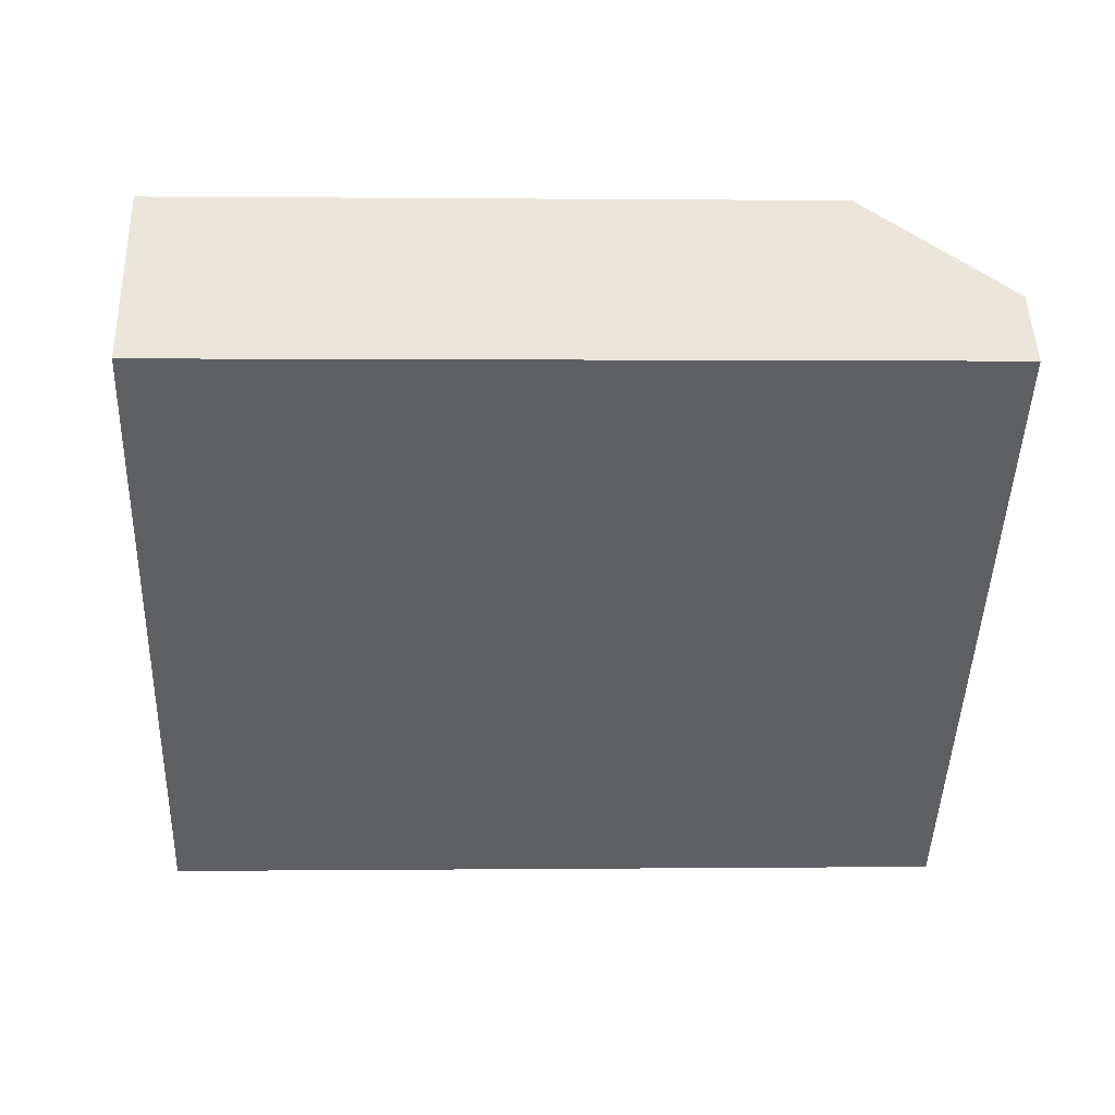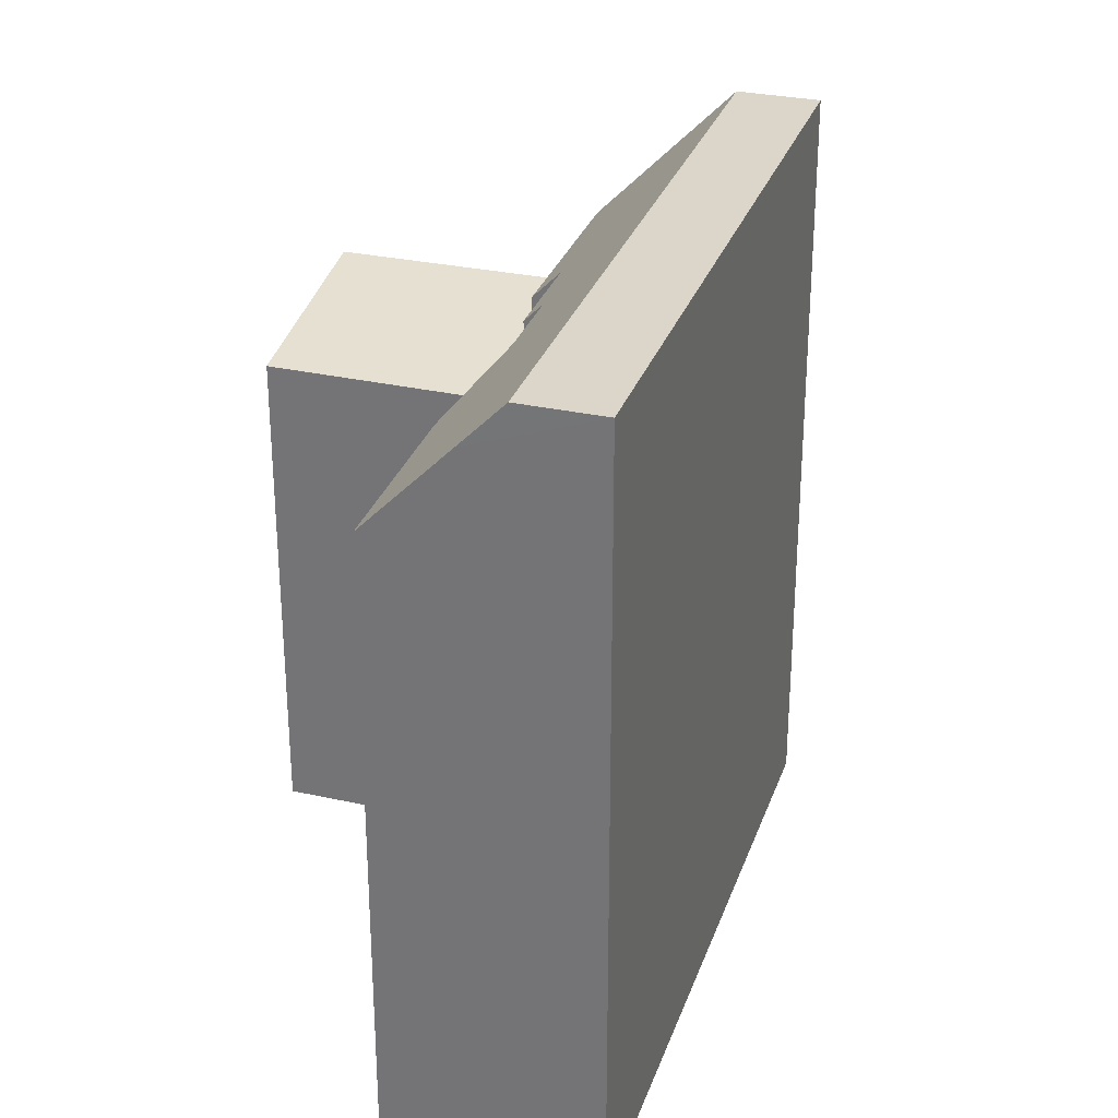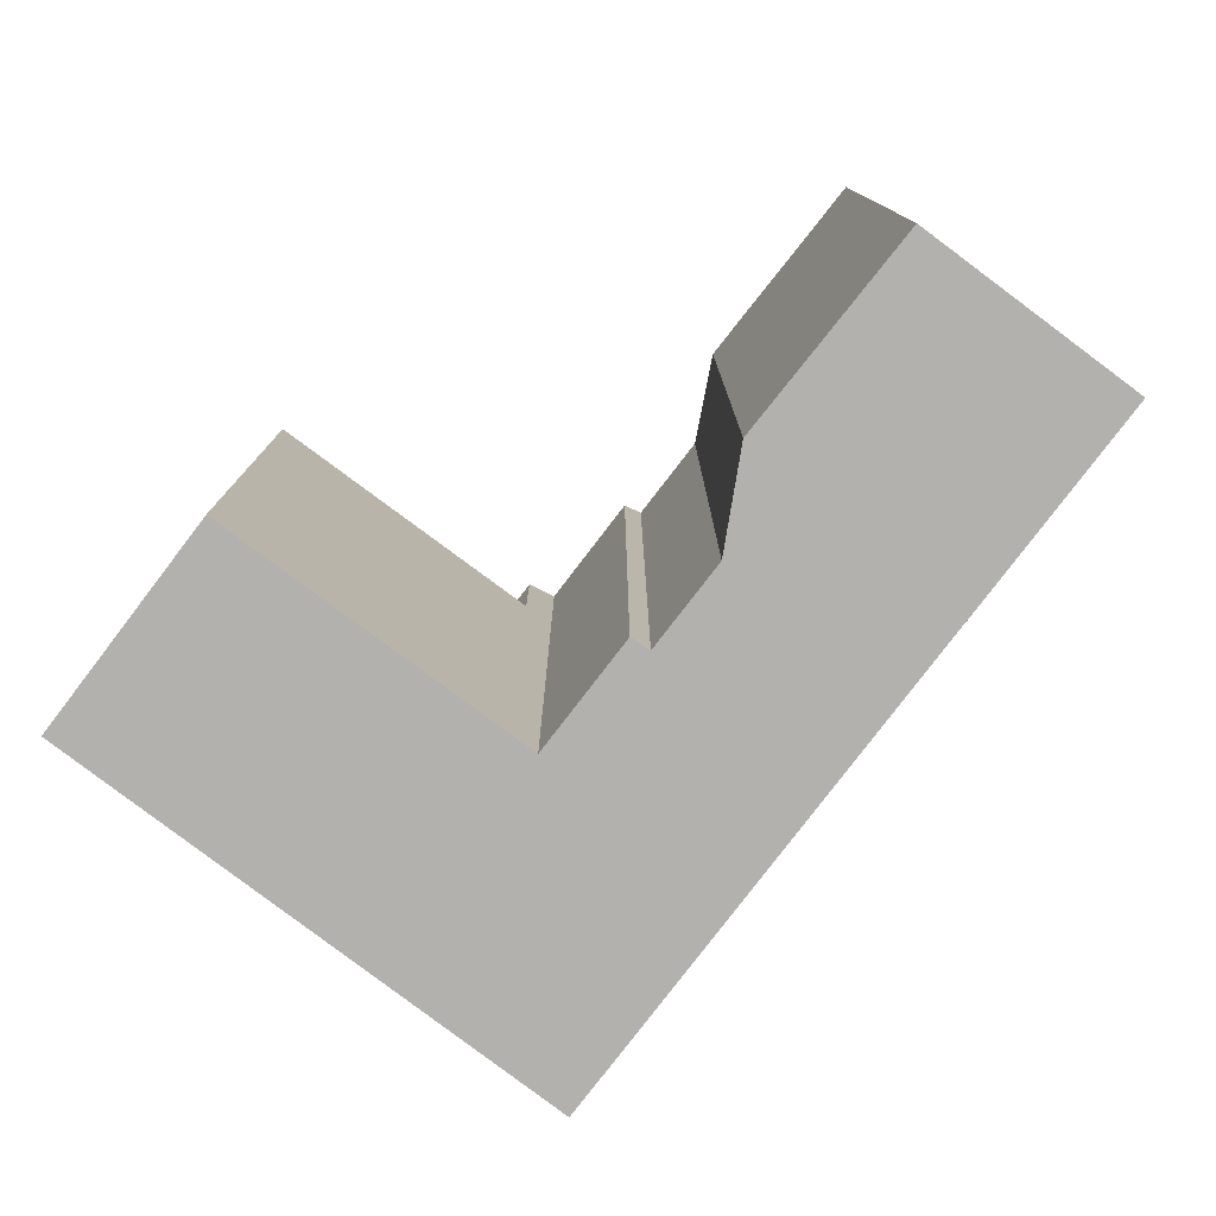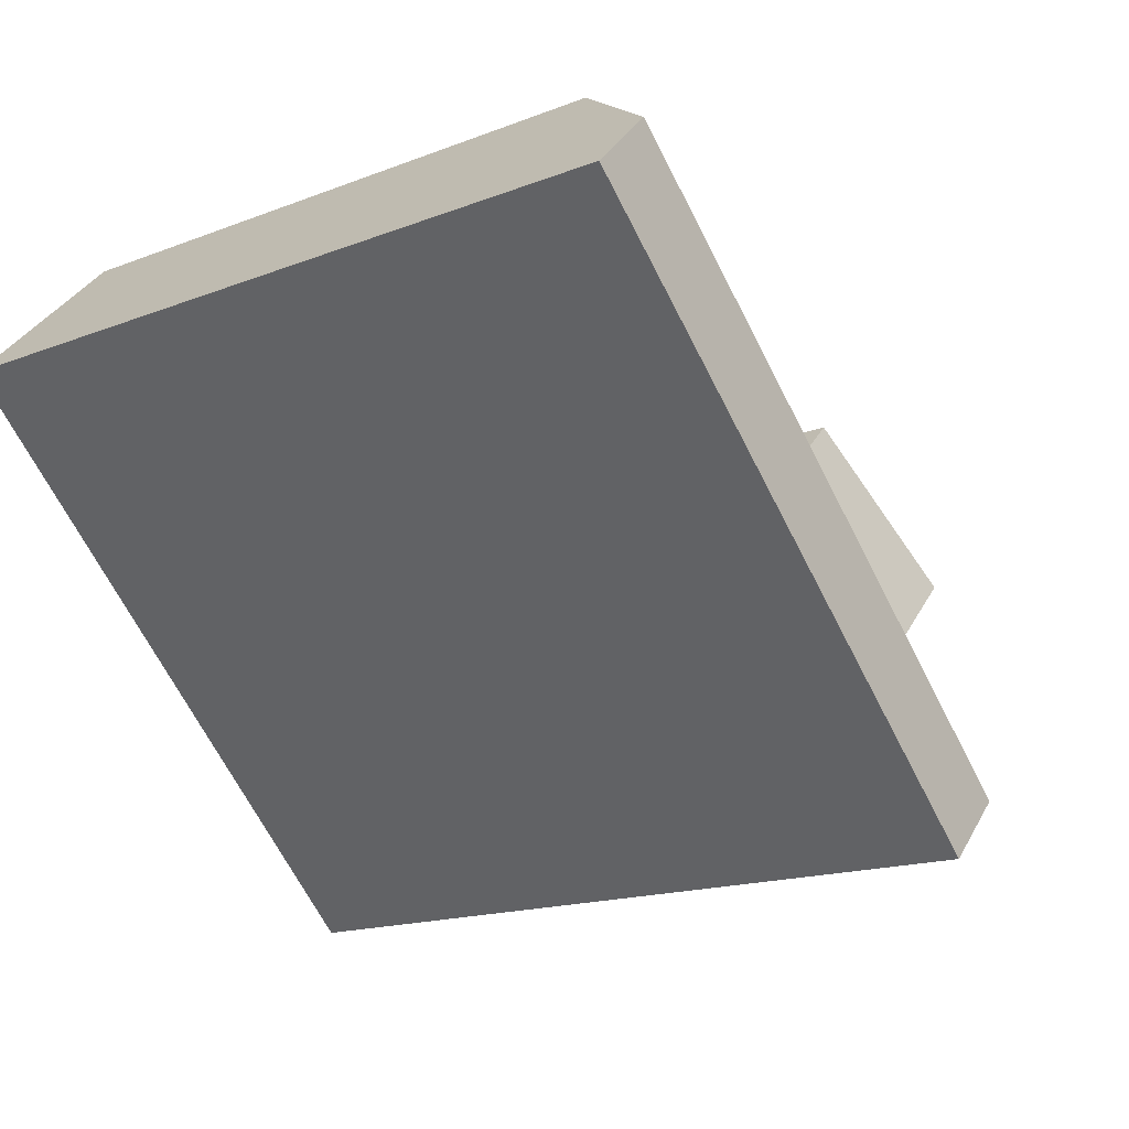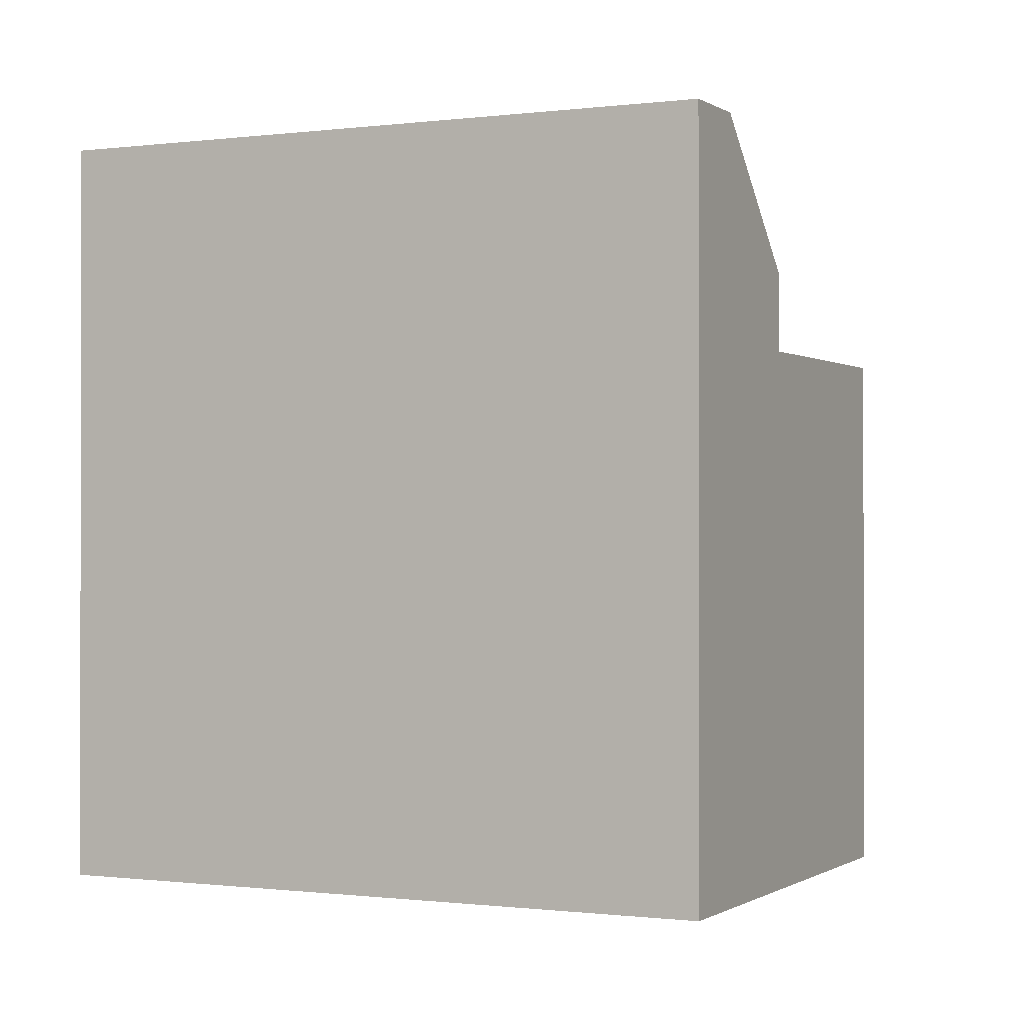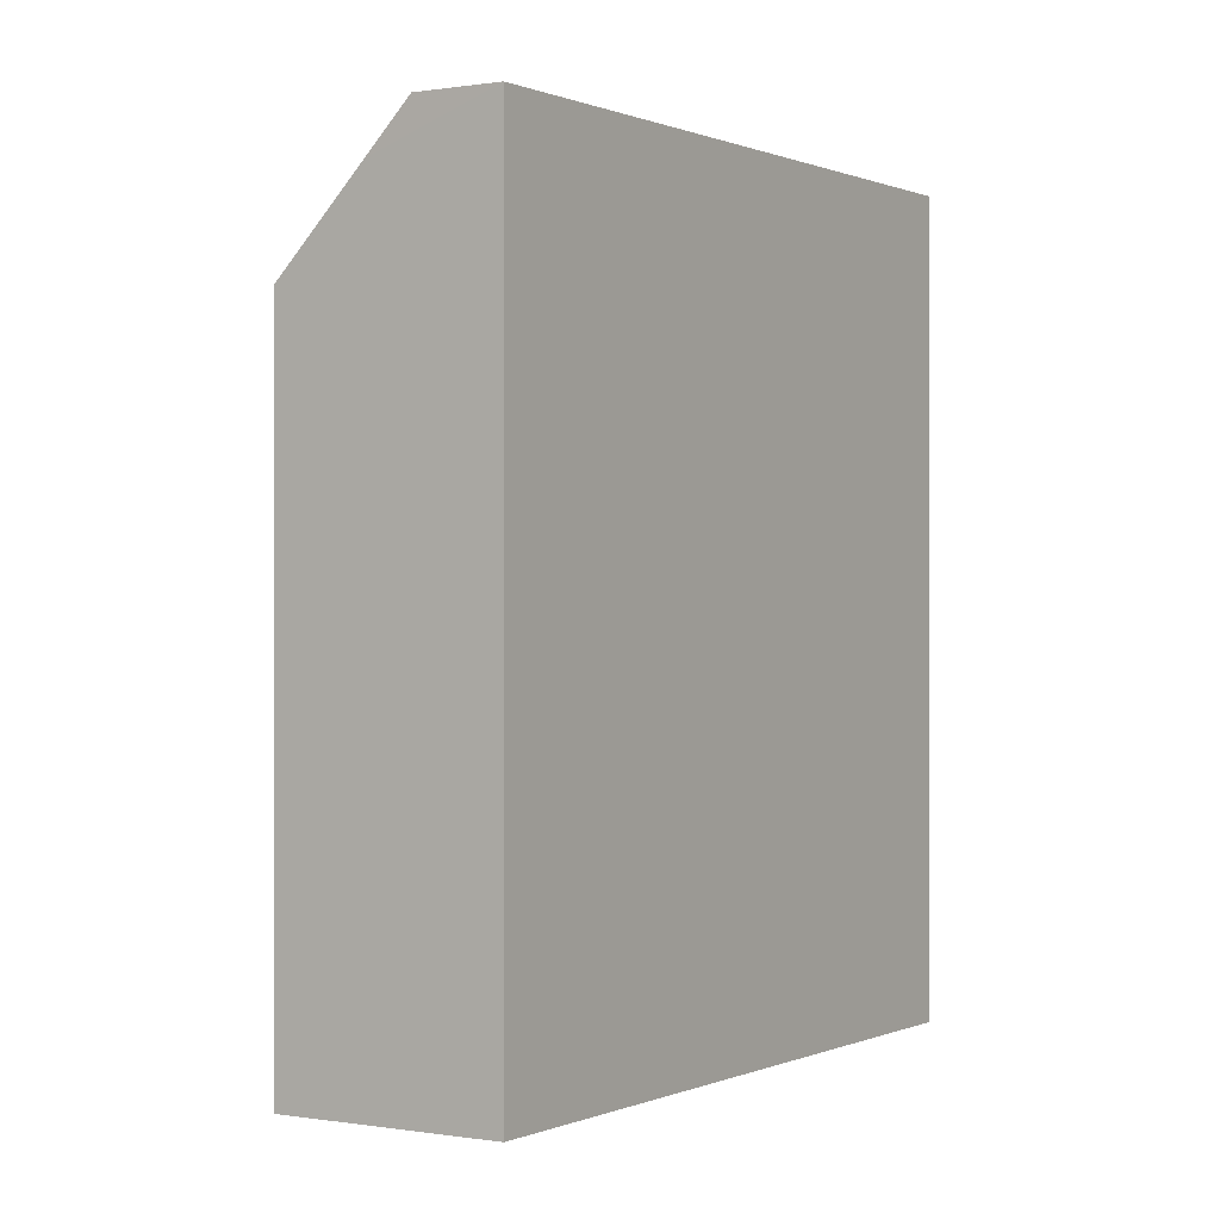
<metadata>
{"format":"obj","ext":"obj","renderer":"f3d","projection":"perspective","resolution":1024,"background":"white","views":[{"elev":0.7,"azim":87.5,"up":"+Z"},{"elev":30.0,"azim":63.3,"up":"+Y"},{"elev":-79.3,"azim":8.6,"up":"+Y"},{"elev":-15.7,"azim":129.3,"up":"+Z"},{"elev":-0.5,"azim":161.9,"up":"+Y"},{"elev":0.2,"azim":78.1,"up":"+Y"}]}
</metadata>
<code>
v  13.7 17.56 1.467
v  12.08 5.45e-18 -0.089
v  13.7 -8.983e-17 1.467
v  12.08 17.55 -0.089
v  3.969 13.32 3.85
v  5.021 14.23 -5.179
v  0 14.23 8.711e-16
v  9.056 13.3 -1.274
v  14.45 16.39 3.77
v  14.45 -2.308e-16 3.77
v  9.056 7.801e-17 -1.274
v  3.969 -2.357e-16 3.85
v  9.587 1.107e-16 -1.808
v  9.056 16.26 -1.274
v  9.587 17.04 -1.808
v  9.048 19.99 -9.335
v  22.19 -2.075e-16 3.389
v  9.048 5.716e-16 -9.335
v  22.19 19.99 3.389
v  18.29 16.5 7.343
v  18.29 -4.496e-16 7.343
v  5.021 16.26 -5.179
v  19.87 18.81 5.743
v  19.87 -3.517e-16 5.743
v  20.68 19.99 4.926
v  7.544 19.99 -7.783
v  5.536 17.02 -5.71
v  7.544 4.766e-16 -7.783
v  5.536 3.496e-16 -5.71
v  0 0 0
v  20.68 -3.016e-16 4.926
v  11.71 -1.47e-17 0.24
v  5.021 3.171e-16 -5.179
v  11.71 17.04 0.24
g defaultobject
f 1 2 3
f 2 1 4
f 5 6 7
f 6 5 8
f 9 3 10
f 3 9 1
f 11 5 12
f 5 11 8
f 8 11 13
f 8 13 14
f 14 13 15
f 16 17 18
f 17 16 19
f 20 10 21
f 10 20 9
f 14 6 8
f 6 14 22
f 23 21 24
f 21 23 20
f 25 16 26
f 16 25 19
f 27 28 29
f 28 27 18
f 18 27 16
f 16 27 26
f 5 30 12
f 30 5 7
f 17 31 18
f 24 18 31
f 21 18 24
f 3 18 21
f 10 3 21
f 2 18 3
f 32 18 2
f 13 18 32
f 11 18 13
f 12 18 11
f 29 18 12
f 30 29 12
f 28 18 29
f 33 29 30
f 7 33 30
f 33 7 6
f 33 6 29
f 29 6 27
f 27 6 22
f 14 27 22
f 27 14 26
f 26 14 15
f 26 15 25
f 25 15 4
f 4 15 34
f 25 4 1
f 25 1 9
f 25 9 20
f 25 20 23
f 23 19 25
f 19 23 17
f 17 23 24
f 17 24 31
f 34 13 32
f 13 34 15
f 4 32 2
f 32 4 34

</code>
